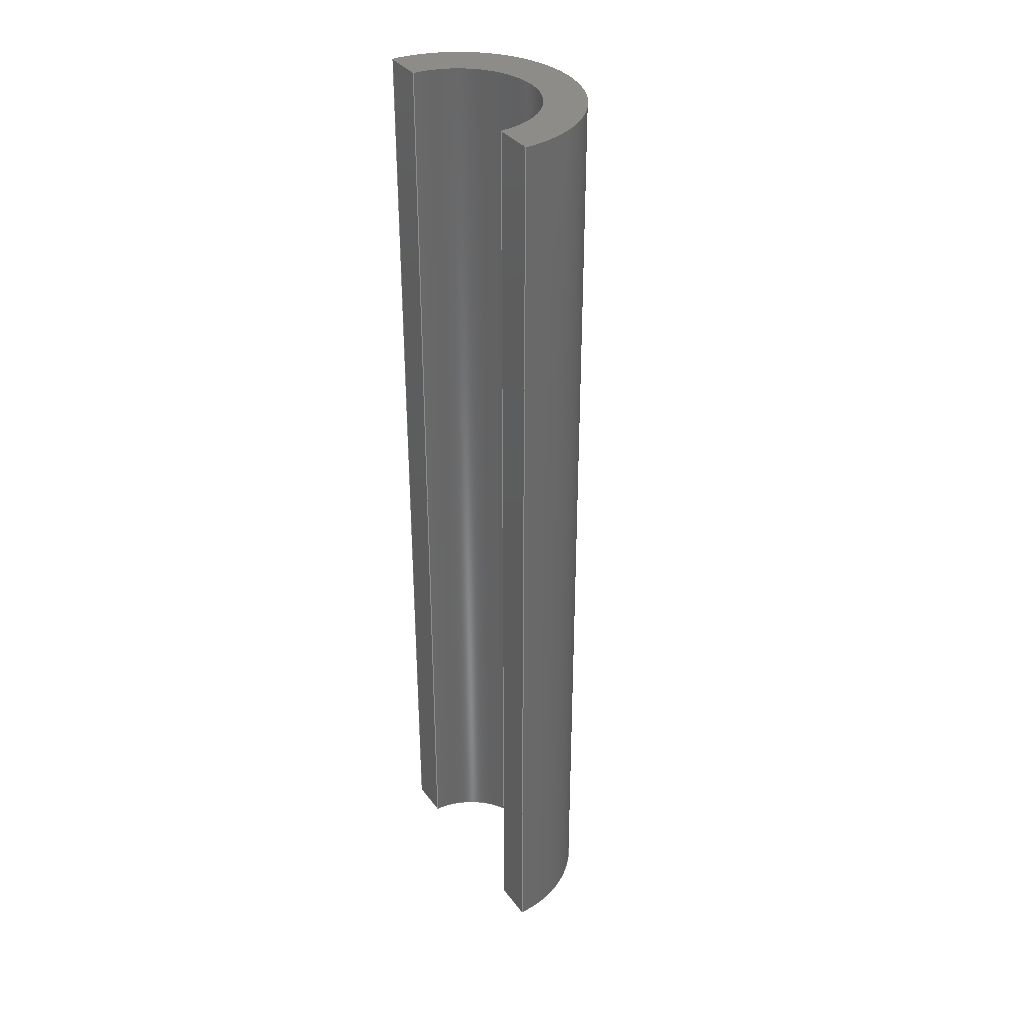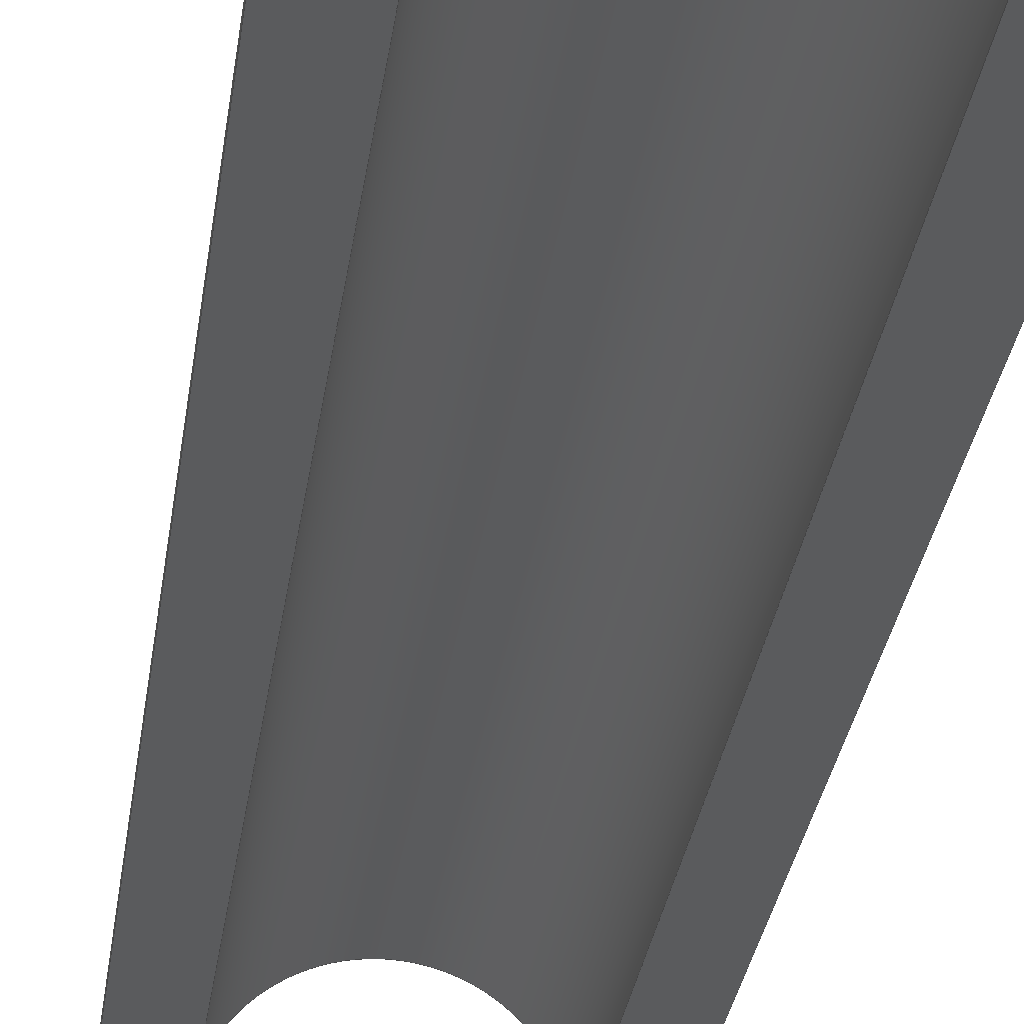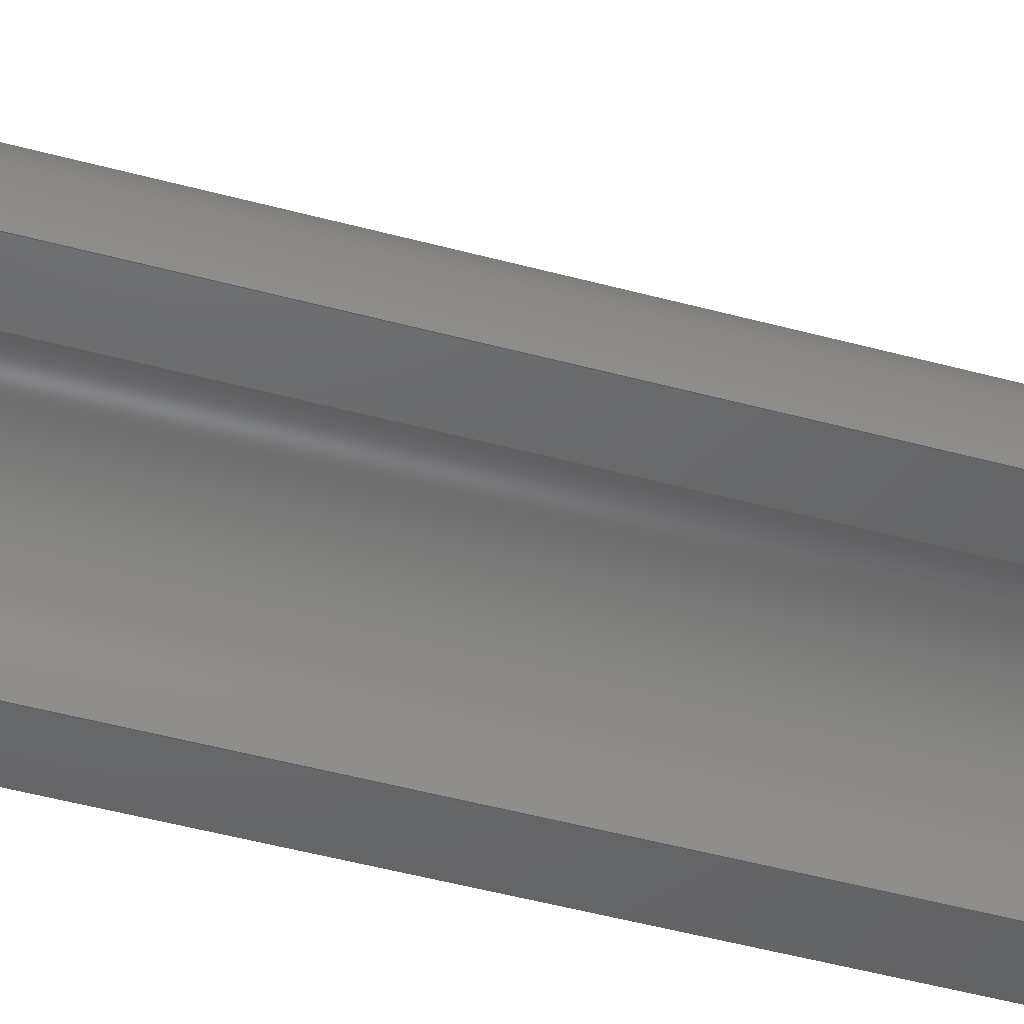
<metadata>
{"format":"step","ext":"stp","renderer":"f3d","projection":"perspective","resolution":1024,"background":"white","views":[{"elev":35.3,"azim":58.4,"up":"+Z"},{"elev":-25.3,"azim":173.5,"up":"+Y"},{"elev":-47.1,"azim":72.8,"up":"+Y"}]}
</metadata>
<code>
ISO-10303-21;
DATA;
#1 = APPLICATION_PROTOCOL_DEFINITION('international standard',
  'automotive_design',2000,#2);
#2 = APPLICATION_CONTEXT(
  'core data for automotive mechanical design processes');
#3 = SHAPE_DEFINITION_REPRESENTATION(#4,#10);
#4 = PRODUCT_DEFINITION_SHAPE('','',#5);
#5 = PRODUCT_DEFINITION('design','',#6,#9);
#6 = PRODUCT_DEFINITION_FORMATION('','',#7);
#7 = PRODUCT('Open CASCADE STEP translator 6.9 5',
  'Open CASCADE STEP translator 6.9 5','',(#8));
#8 = PRODUCT_CONTEXT('',#2,'mechanical');
#9 = PRODUCT_DEFINITION_CONTEXT('part definition',#2,'design');
#10 = ADVANCED_BREP_SHAPE_REPRESENTATION('',(#11,#15),#349);
#11 = AXIS2_PLACEMENT_3D('',#12,#13,#14);
#12 = CARTESIAN_POINT('',(0,0,0));
#13 = DIRECTION('',(0,0,1));
#14 = DIRECTION('',(1,0,-0));
#15 = MANIFOLD_SOLID_BREP('',#16);
#16 = CLOSED_SHELL('',(#17,#139,#216,#288,#335,#342));
#17 = ADVANCED_FACE('',(#18),#33,.T.);
#18 = FACE_BOUND('',#19,.F.);
#19 = EDGE_LOOP('',(#20,#56,#84,#113));
#20 = ORIENTED_EDGE('',*,*,#21,.T.);
#21 = EDGE_CURVE('',#22,#24,#26,.T.);
#22 = VERTEX_POINT('',#23);
#23 = CARTESIAN_POINT('',(100,0,601.2));
#24 = VERTEX_POINT('',#25);
#25 = CARTESIAN_POINT('',(-100,1.225e-14,601.2));
#26 = SURFACE_CURVE('',#27,(#32,#44),.PCURVE_S1);
#27 = CIRCLE('',#28,100);
#28 = AXIS2_PLACEMENT_3D('',#29,#30,#31);
#29 = CARTESIAN_POINT('',(0,0,601.2));
#30 = DIRECTION('',(0,0,1));
#31 = DIRECTION('',(1,0,0));
#32 = PCURVE('',#33,#38);
#33 = PLANE('',#34);
#34 = AXIS2_PLACEMENT_3D('',#35,#36,#37);
#35 = CARTESIAN_POINT('',(0,0,601.2));
#36 = DIRECTION('',(0,0,1));
#37 = DIRECTION('',(1,-0,-0));
#38 = DEFINITIONAL_REPRESENTATION('',(#39),#43);
#39 = CIRCLE('',#40,100);
#40 = AXIS2_PLACEMENT_2D('',#41,#42);
#41 = CARTESIAN_POINT('',(0,0));
#42 = DIRECTION('',(1,-0));
#43 = ( GEOMETRIC_REPRESENTATION_CONTEXT(2) 
PARAMETRIC_REPRESENTATION_CONTEXT() REPRESENTATION_CONTEXT('2D SPACE',''
  ) );
#44 = PCURVE('',#45,#50);
#45 = CYLINDRICAL_SURFACE('',#46,100);
#46 = AXIS2_PLACEMENT_3D('',#47,#48,#49);
#47 = CARTESIAN_POINT('',(0,0,-601.2));
#48 = DIRECTION('',(0,0,1));
#49 = DIRECTION('',(1,0,0));
#50 = DEFINITIONAL_REPRESENTATION('',(#51),#55);
#51 = LINE('',#52,#53);
#52 = CARTESIAN_POINT('',(0,1202));
#53 = VECTOR('',#54,1);
#54 = DIRECTION('',(1,0));
#55 = ( GEOMETRIC_REPRESENTATION_CONTEXT(2) 
PARAMETRIC_REPRESENTATION_CONTEXT() REPRESENTATION_CONTEXT('2D SPACE',''
  ) );
#56 = ORIENTED_EDGE('',*,*,#57,.T.);
#57 = EDGE_CURVE('',#24,#58,#60,.T.);
#58 = VERTEX_POINT('',#59);
#59 = CARTESIAN_POINT('',(-150,1.837e-14,601.2));
#60 = SURFACE_CURVE('',#61,(#65,#72),.PCURVE_S1);
#61 = LINE('',#62,#63);
#62 = CARTESIAN_POINT('',(-100,1.225e-14,601.2));
#63 = VECTOR('',#64,1);
#64 = DIRECTION('',(-1,1.225e-16,0));
#65 = PCURVE('',#33,#66);
#66 = DEFINITIONAL_REPRESENTATION('',(#67),#71);
#67 = LINE('',#68,#69);
#68 = CARTESIAN_POINT('',(-100,1.225e-14));
#69 = VECTOR('',#70,1);
#70 = DIRECTION('',(-1,1.225e-16));
#71 = ( GEOMETRIC_REPRESENTATION_CONTEXT(2) 
PARAMETRIC_REPRESENTATION_CONTEXT() REPRESENTATION_CONTEXT('2D SPACE',''
  ) );
#72 = PCURVE('',#73,#78);
#73 = PLANE('',#74);
#74 = AXIS2_PLACEMENT_3D('',#75,#76,#77);
#75 = CARTESIAN_POINT('',(-125,1.531e-14,0));
#76 = DIRECTION('',(-1.225e-16,-1,0));
#77 = DIRECTION('',(0,0,1));
#78 = DEFINITIONAL_REPRESENTATION('',(#79),#83);
#79 = LINE('',#80,#81);
#80 = CARTESIAN_POINT('',(601.2,-25));
#81 = VECTOR('',#82,1);
#82 = DIRECTION('',(0,1));
#83 = ( GEOMETRIC_REPRESENTATION_CONTEXT(2) 
PARAMETRIC_REPRESENTATION_CONTEXT() REPRESENTATION_CONTEXT('2D SPACE',''
  ) );
#84 = ORIENTED_EDGE('',*,*,#85,.F.);
#85 = EDGE_CURVE('',#86,#58,#88,.T.);
#86 = VERTEX_POINT('',#87);
#87 = CARTESIAN_POINT('',(150,0,601.2));
#88 = SURFACE_CURVE('',#89,(#94,#101),.PCURVE_S1);
#89 = CIRCLE('',#90,150);
#90 = AXIS2_PLACEMENT_3D('',#91,#92,#93);
#91 = CARTESIAN_POINT('',(0,0,601.2));
#92 = DIRECTION('',(0,0,1));
#93 = DIRECTION('',(1,0,0));
#94 = PCURVE('',#33,#95);
#95 = DEFINITIONAL_REPRESENTATION('',(#96),#100);
#96 = CIRCLE('',#97,150);
#97 = AXIS2_PLACEMENT_2D('',#98,#99);
#98 = CARTESIAN_POINT('',(0,0));
#99 = DIRECTION('',(1,-0));
#100 = ( GEOMETRIC_REPRESENTATION_CONTEXT(2) 
PARAMETRIC_REPRESENTATION_CONTEXT() REPRESENTATION_CONTEXT('2D SPACE',''
  ) );
#101 = PCURVE('',#102,#107);
#102 = CYLINDRICAL_SURFACE('',#103,150);
#103 = AXIS2_PLACEMENT_3D('',#104,#105,#106);
#104 = CARTESIAN_POINT('',(0,0,601.2));
#105 = DIRECTION('',(-0,-0,-1));
#106 = DIRECTION('',(1,0,0));
#107 = DEFINITIONAL_REPRESENTATION('',(#108),#112);
#108 = LINE('',#109,#110);
#109 = CARTESIAN_POINT('',(-0,0));
#110 = VECTOR('',#111,1);
#111 = DIRECTION('',(-1,0));
#112 = ( GEOMETRIC_REPRESENTATION_CONTEXT(2) 
PARAMETRIC_REPRESENTATION_CONTEXT() REPRESENTATION_CONTEXT('2D SPACE',''
  ) );
#113 = ORIENTED_EDGE('',*,*,#114,.F.);
#114 = EDGE_CURVE('',#22,#86,#115,.T.);
#115 = SURFACE_CURVE('',#116,(#120,#127),.PCURVE_S1);
#116 = LINE('',#117,#118);
#117 = CARTESIAN_POINT('',(100,0,601.2));
#118 = VECTOR('',#119,1);
#119 = DIRECTION('',(1,0,0));
#120 = PCURVE('',#33,#121);
#121 = DEFINITIONAL_REPRESENTATION('',(#122),#126);
#122 = LINE('',#123,#124);
#123 = CARTESIAN_POINT('',(100,-0));
#124 = VECTOR('',#125,1);
#125 = DIRECTION('',(1,-0));
#126 = ( GEOMETRIC_REPRESENTATION_CONTEXT(2) 
PARAMETRIC_REPRESENTATION_CONTEXT() REPRESENTATION_CONTEXT('2D SPACE',''
  ) );
#127 = PCURVE('',#128,#133);
#128 = PLANE('',#129);
#129 = AXIS2_PLACEMENT_3D('',#130,#131,#132);
#130 = CARTESIAN_POINT('',(125,0,0));
#131 = DIRECTION('',(0,1,0));
#132 = DIRECTION('',(0,0,1));
#133 = DEFINITIONAL_REPRESENTATION('',(#134),#138);
#134 = LINE('',#135,#136);
#135 = CARTESIAN_POINT('',(601.2,-25));
#136 = VECTOR('',#137,1);
#137 = DIRECTION('',(0,1));
#138 = ( GEOMETRIC_REPRESENTATION_CONTEXT(2) 
PARAMETRIC_REPRESENTATION_CONTEXT() REPRESENTATION_CONTEXT('2D SPACE',''
  ) );
#139 = ADVANCED_FACE('',(#140),#102,.T.);
#140 = FACE_BOUND('',#141,.F.);
#141 = EDGE_LOOP('',(#142,#173,#194,#195));
#142 = ORIENTED_EDGE('',*,*,#143,.F.);
#143 = EDGE_CURVE('',#144,#146,#148,.T.);
#144 = VERTEX_POINT('',#145);
#145 = CARTESIAN_POINT('',(150,0,-601.2));
#146 = VERTEX_POINT('',#147);
#147 = CARTESIAN_POINT('',(-150,1.837e-14,-601.2));
#148 = SURFACE_CURVE('',#149,(#154,#161),.PCURVE_S1);
#149 = CIRCLE('',#150,150);
#150 = AXIS2_PLACEMENT_3D('',#151,#152,#153);
#151 = CARTESIAN_POINT('',(0,0,-601.2));
#152 = DIRECTION('',(0,0,1));
#153 = DIRECTION('',(1,0,0));
#154 = PCURVE('',#102,#155);
#155 = DEFINITIONAL_REPRESENTATION('',(#156),#160);
#156 = LINE('',#157,#158);
#157 = CARTESIAN_POINT('',(-0,1202));
#158 = VECTOR('',#159,1);
#159 = DIRECTION('',(-1,0));
#160 = ( GEOMETRIC_REPRESENTATION_CONTEXT(2) 
PARAMETRIC_REPRESENTATION_CONTEXT() REPRESENTATION_CONTEXT('2D SPACE',''
  ) );
#161 = PCURVE('',#162,#167);
#162 = PLANE('',#163);
#163 = AXIS2_PLACEMENT_3D('',#164,#165,#166);
#164 = CARTESIAN_POINT('',(0,0,-601.2));
#165 = DIRECTION('',(0,0,1));
#166 = DIRECTION('',(1,0,0));
#167 = DEFINITIONAL_REPRESENTATION('',(#168),#172);
#168 = CIRCLE('',#169,150);
#169 = AXIS2_PLACEMENT_2D('',#170,#171);
#170 = CARTESIAN_POINT('',(0,0));
#171 = DIRECTION('',(1,0));
#172 = ( GEOMETRIC_REPRESENTATION_CONTEXT(2) 
PARAMETRIC_REPRESENTATION_CONTEXT() REPRESENTATION_CONTEXT('2D SPACE',''
  ) );
#173 = ORIENTED_EDGE('',*,*,#174,.F.);
#174 = EDGE_CURVE('',#86,#144,#175,.T.);
#175 = SURFACE_CURVE('',#176,(#180,#187),.PCURVE_S1);
#176 = LINE('',#177,#178);
#177 = CARTESIAN_POINT('',(150,0,601.2));
#178 = VECTOR('',#179,1);
#179 = DIRECTION('',(0,0,-1));
#180 = PCURVE('',#102,#181);
#181 = DEFINITIONAL_REPRESENTATION('',(#182),#186);
#182 = LINE('',#183,#184);
#183 = CARTESIAN_POINT('',(-0,0));
#184 = VECTOR('',#185,1);
#185 = DIRECTION('',(-0,1));
#186 = ( GEOMETRIC_REPRESENTATION_CONTEXT(2) 
PARAMETRIC_REPRESENTATION_CONTEXT() REPRESENTATION_CONTEXT('2D SPACE',''
  ) );
#187 = PCURVE('',#128,#188);
#188 = DEFINITIONAL_REPRESENTATION('',(#189),#193);
#189 = LINE('',#190,#191);
#190 = CARTESIAN_POINT('',(601.2,25));
#191 = VECTOR('',#192,1);
#192 = DIRECTION('',(-1,0));
#193 = ( GEOMETRIC_REPRESENTATION_CONTEXT(2) 
PARAMETRIC_REPRESENTATION_CONTEXT() REPRESENTATION_CONTEXT('2D SPACE',''
  ) );
#194 = ORIENTED_EDGE('',*,*,#85,.T.);
#195 = ORIENTED_EDGE('',*,*,#196,.T.);
#196 = EDGE_CURVE('',#58,#146,#197,.T.);
#197 = SURFACE_CURVE('',#198,(#202,#209),.PCURVE_S1);
#198 = LINE('',#199,#200);
#199 = CARTESIAN_POINT('',(-150,1.837e-14,601.2));
#200 = VECTOR('',#201,1);
#201 = DIRECTION('',(0,0,-1));
#202 = PCURVE('',#102,#203);
#203 = DEFINITIONAL_REPRESENTATION('',(#204),#208);
#204 = LINE('',#205,#206);
#205 = CARTESIAN_POINT('',(-3.142,0));
#206 = VECTOR('',#207,1);
#207 = DIRECTION('',(-0,1));
#208 = ( GEOMETRIC_REPRESENTATION_CONTEXT(2) 
PARAMETRIC_REPRESENTATION_CONTEXT() REPRESENTATION_CONTEXT('2D SPACE',''
  ) );
#209 = PCURVE('',#73,#210);
#210 = DEFINITIONAL_REPRESENTATION('',(#211),#215);
#211 = LINE('',#212,#213);
#212 = CARTESIAN_POINT('',(601.2,25));
#213 = VECTOR('',#214,1);
#214 = DIRECTION('',(-1,0));
#215 = ( GEOMETRIC_REPRESENTATION_CONTEXT(2) 
PARAMETRIC_REPRESENTATION_CONTEXT() REPRESENTATION_CONTEXT('2D SPACE',''
  ) );
#216 = ADVANCED_FACE('',(#217),#162,.F.);
#217 = FACE_BOUND('',#218,.F.);
#218 = EDGE_LOOP('',(#219,#245,#266,#267));
#219 = ORIENTED_EDGE('',*,*,#220,.F.);
#220 = EDGE_CURVE('',#221,#223,#225,.T.);
#221 = VERTEX_POINT('',#222);
#222 = CARTESIAN_POINT('',(100,0,-601.2));
#223 = VERTEX_POINT('',#224);
#224 = CARTESIAN_POINT('',(-100,1.225e-14,-601.2));
#225 = SURFACE_CURVE('',#226,(#231,#238),.PCURVE_S1);
#226 = CIRCLE('',#227,100);
#227 = AXIS2_PLACEMENT_3D('',#228,#229,#230);
#228 = CARTESIAN_POINT('',(0,0,-601.2));
#229 = DIRECTION('',(0,0,1));
#230 = DIRECTION('',(1,0,0));
#231 = PCURVE('',#162,#232);
#232 = DEFINITIONAL_REPRESENTATION('',(#233),#237);
#233 = CIRCLE('',#234,100);
#234 = AXIS2_PLACEMENT_2D('',#235,#236);
#235 = CARTESIAN_POINT('',(0,0));
#236 = DIRECTION('',(1,0));
#237 = ( GEOMETRIC_REPRESENTATION_CONTEXT(2) 
PARAMETRIC_REPRESENTATION_CONTEXT() REPRESENTATION_CONTEXT('2D SPACE',''
  ) );
#238 = PCURVE('',#45,#239);
#239 = DEFINITIONAL_REPRESENTATION('',(#240),#244);
#240 = LINE('',#241,#242);
#241 = CARTESIAN_POINT('',(0,0));
#242 = VECTOR('',#243,1);
#243 = DIRECTION('',(1,0));
#244 = ( GEOMETRIC_REPRESENTATION_CONTEXT(2) 
PARAMETRIC_REPRESENTATION_CONTEXT() REPRESENTATION_CONTEXT('2D SPACE',''
  ) );
#245 = ORIENTED_EDGE('',*,*,#246,.F.);
#246 = EDGE_CURVE('',#144,#221,#247,.T.);
#247 = SURFACE_CURVE('',#248,(#252,#259),.PCURVE_S1);
#248 = LINE('',#249,#250);
#249 = CARTESIAN_POINT('',(150,0,-601.2));
#250 = VECTOR('',#251,1);
#251 = DIRECTION('',(-1,0,0));
#252 = PCURVE('',#162,#253);
#253 = DEFINITIONAL_REPRESENTATION('',(#254),#258);
#254 = LINE('',#255,#256);
#255 = CARTESIAN_POINT('',(150,0));
#256 = VECTOR('',#257,1);
#257 = DIRECTION('',(-1,0));
#258 = ( GEOMETRIC_REPRESENTATION_CONTEXT(2) 
PARAMETRIC_REPRESENTATION_CONTEXT() REPRESENTATION_CONTEXT('2D SPACE',''
  ) );
#259 = PCURVE('',#128,#260);
#260 = DEFINITIONAL_REPRESENTATION('',(#261),#265);
#261 = LINE('',#262,#263);
#262 = CARTESIAN_POINT('',(-601.2,25));
#263 = VECTOR('',#264,1);
#264 = DIRECTION('',(0,-1));
#265 = ( GEOMETRIC_REPRESENTATION_CONTEXT(2) 
PARAMETRIC_REPRESENTATION_CONTEXT() REPRESENTATION_CONTEXT('2D SPACE',''
  ) );
#266 = ORIENTED_EDGE('',*,*,#143,.T.);
#267 = ORIENTED_EDGE('',*,*,#268,.T.);
#268 = EDGE_CURVE('',#146,#223,#269,.T.);
#269 = SURFACE_CURVE('',#270,(#274,#281),.PCURVE_S1);
#270 = LINE('',#271,#272);
#271 = CARTESIAN_POINT('',(-150,1.837e-14,-601.2));
#272 = VECTOR('',#273,1);
#273 = DIRECTION('',(1,-1.225e-16,0));
#274 = PCURVE('',#162,#275);
#275 = DEFINITIONAL_REPRESENTATION('',(#276),#280);
#276 = LINE('',#277,#278);
#277 = CARTESIAN_POINT('',(-150,1.837e-14));
#278 = VECTOR('',#279,1);
#279 = DIRECTION('',(1,-1.225e-16));
#280 = ( GEOMETRIC_REPRESENTATION_CONTEXT(2) 
PARAMETRIC_REPRESENTATION_CONTEXT() REPRESENTATION_CONTEXT('2D SPACE',''
  ) );
#281 = PCURVE('',#73,#282);
#282 = DEFINITIONAL_REPRESENTATION('',(#283),#287);
#283 = LINE('',#284,#285);
#284 = CARTESIAN_POINT('',(-601.2,25));
#285 = VECTOR('',#286,1);
#286 = DIRECTION('',(0,-1));
#287 = ( GEOMETRIC_REPRESENTATION_CONTEXT(2) 
PARAMETRIC_REPRESENTATION_CONTEXT() REPRESENTATION_CONTEXT('2D SPACE',''
  ) );
#288 = ADVANCED_FACE('',(#289),#45,.F.);
#289 = FACE_BOUND('',#290,.F.);
#290 = EDGE_LOOP('',(#291,#292,#313,#314));
#291 = ORIENTED_EDGE('',*,*,#21,.F.);
#292 = ORIENTED_EDGE('',*,*,#293,.F.);
#293 = EDGE_CURVE('',#221,#22,#294,.T.);
#294 = SURFACE_CURVE('',#295,(#299,#306),.PCURVE_S1);
#295 = LINE('',#296,#297);
#296 = CARTESIAN_POINT('',(100,0,-601.2));
#297 = VECTOR('',#298,1);
#298 = DIRECTION('',(0,0,1));
#299 = PCURVE('',#45,#300);
#300 = DEFINITIONAL_REPRESENTATION('',(#301),#305);
#301 = LINE('',#302,#303);
#302 = CARTESIAN_POINT('',(0,0));
#303 = VECTOR('',#304,1);
#304 = DIRECTION('',(0,1));
#305 = ( GEOMETRIC_REPRESENTATION_CONTEXT(2) 
PARAMETRIC_REPRESENTATION_CONTEXT() REPRESENTATION_CONTEXT('2D SPACE',''
  ) );
#306 = PCURVE('',#128,#307);
#307 = DEFINITIONAL_REPRESENTATION('',(#308),#312);
#308 = LINE('',#309,#310);
#309 = CARTESIAN_POINT('',(-601.2,-25));
#310 = VECTOR('',#311,1);
#311 = DIRECTION('',(1,0));
#312 = ( GEOMETRIC_REPRESENTATION_CONTEXT(2) 
PARAMETRIC_REPRESENTATION_CONTEXT() REPRESENTATION_CONTEXT('2D SPACE',''
  ) );
#313 = ORIENTED_EDGE('',*,*,#220,.T.);
#314 = ORIENTED_EDGE('',*,*,#315,.T.);
#315 = EDGE_CURVE('',#223,#24,#316,.T.);
#316 = SURFACE_CURVE('',#317,(#321,#328),.PCURVE_S1);
#317 = LINE('',#318,#319);
#318 = CARTESIAN_POINT('',(-100,1.225e-14,-601.2));
#319 = VECTOR('',#320,1);
#320 = DIRECTION('',(0,0,1));
#321 = PCURVE('',#45,#322);
#322 = DEFINITIONAL_REPRESENTATION('',(#323),#327);
#323 = LINE('',#324,#325);
#324 = CARTESIAN_POINT('',(3.142,0));
#325 = VECTOR('',#326,1);
#326 = DIRECTION('',(0,1));
#327 = ( GEOMETRIC_REPRESENTATION_CONTEXT(2) 
PARAMETRIC_REPRESENTATION_CONTEXT() REPRESENTATION_CONTEXT('2D SPACE',''
  ) );
#328 = PCURVE('',#73,#329);
#329 = DEFINITIONAL_REPRESENTATION('',(#330),#334);
#330 = LINE('',#331,#332);
#331 = CARTESIAN_POINT('',(-601.2,-25));
#332 = VECTOR('',#333,1);
#333 = DIRECTION('',(1,0));
#334 = ( GEOMETRIC_REPRESENTATION_CONTEXT(2) 
PARAMETRIC_REPRESENTATION_CONTEXT() REPRESENTATION_CONTEXT('2D SPACE',''
  ) );
#335 = ADVANCED_FACE('',(#336),#128,.F.);
#336 = FACE_BOUND('',#337,.F.);
#337 = EDGE_LOOP('',(#338,#339,#340,#341));
#338 = ORIENTED_EDGE('',*,*,#114,.T.);
#339 = ORIENTED_EDGE('',*,*,#174,.T.);
#340 = ORIENTED_EDGE('',*,*,#246,.T.);
#341 = ORIENTED_EDGE('',*,*,#293,.T.);
#342 = ADVANCED_FACE('',(#343),#73,.T.);
#343 = FACE_BOUND('',#344,.T.);
#344 = EDGE_LOOP('',(#345,#346,#347,#348));
#345 = ORIENTED_EDGE('',*,*,#57,.T.);
#346 = ORIENTED_EDGE('',*,*,#196,.T.);
#347 = ORIENTED_EDGE('',*,*,#268,.T.);
#348 = ORIENTED_EDGE('',*,*,#315,.T.);
#349 = ( GEOMETRIC_REPRESENTATION_CONTEXT(3) 
GLOBAL_UNCERTAINTY_ASSIGNED_CONTEXT((#353)) GLOBAL_UNIT_ASSIGNED_CONTEXT
((#350,#351,#352)) REPRESENTATION_CONTEXT('Context #1',
  '3D Context with UNIT and UNCERTAINTY') );
#350 = ( LENGTH_UNIT() NAMED_UNIT(*) SI_UNIT(.MILLI.,.METRE.) );
#351 = ( NAMED_UNIT(*) PLANE_ANGLE_UNIT() SI_UNIT($,.RADIAN.) );
#352 = ( NAMED_UNIT(*) SI_UNIT($,.STERADIAN.) SOLID_ANGLE_UNIT() );
#353 = UNCERTAINTY_MEASURE_WITH_UNIT(LENGTH_MEASURE(1e-07),#350,
  'distance_accuracy_value','confusion accuracy');
#354 = PRODUCT_RELATED_PRODUCT_CATEGORY('part',$,(#7));
ENDSEC;
END-ISO-10303-21;

</code>
